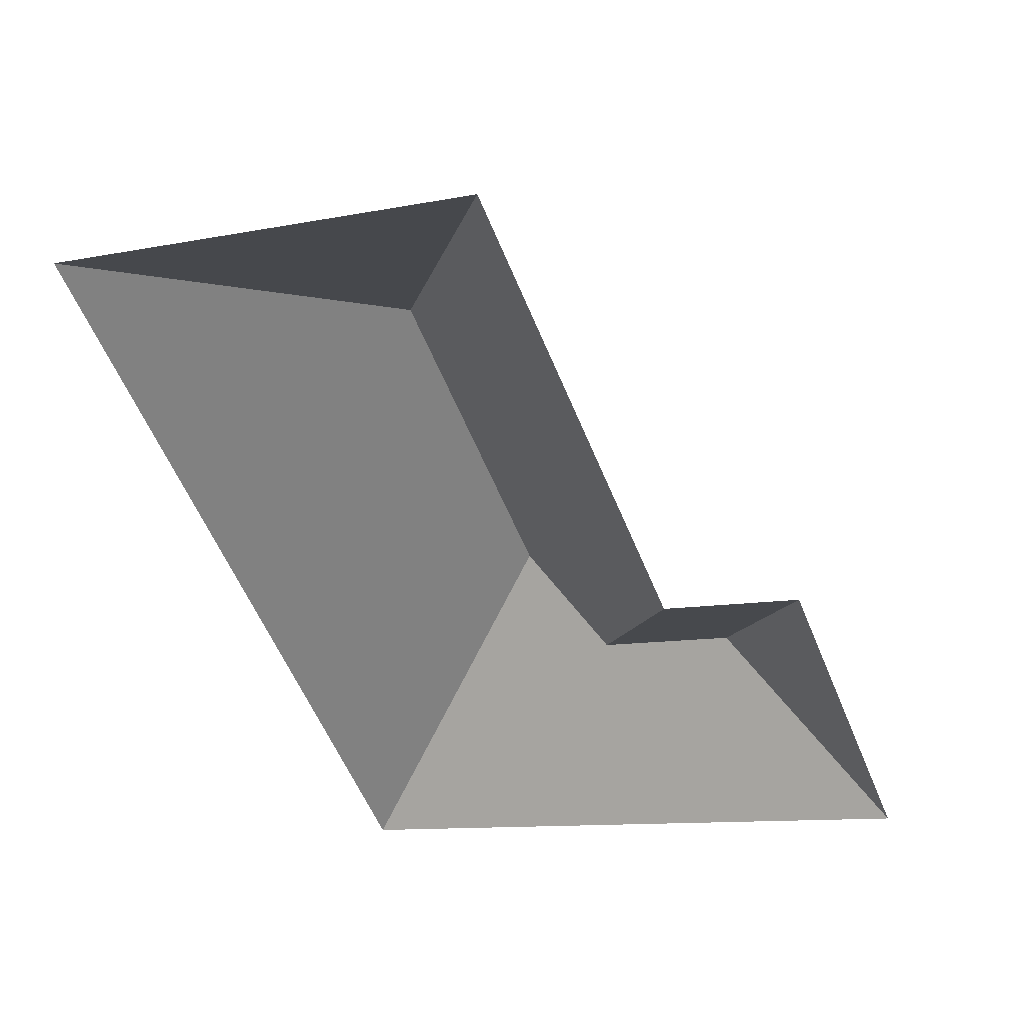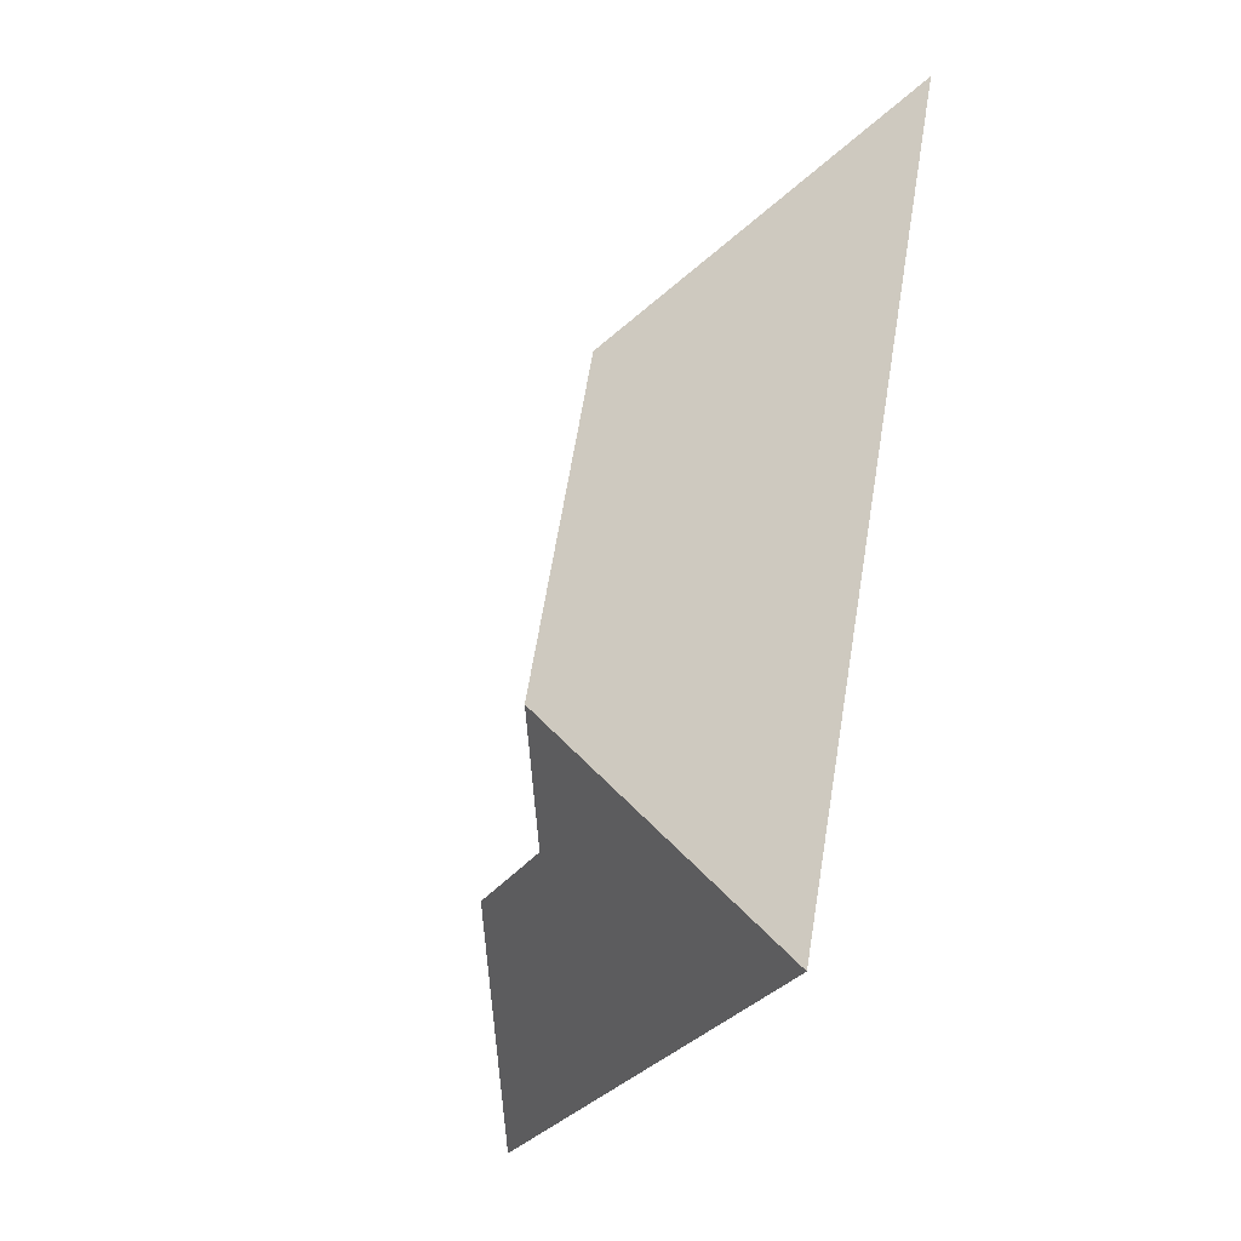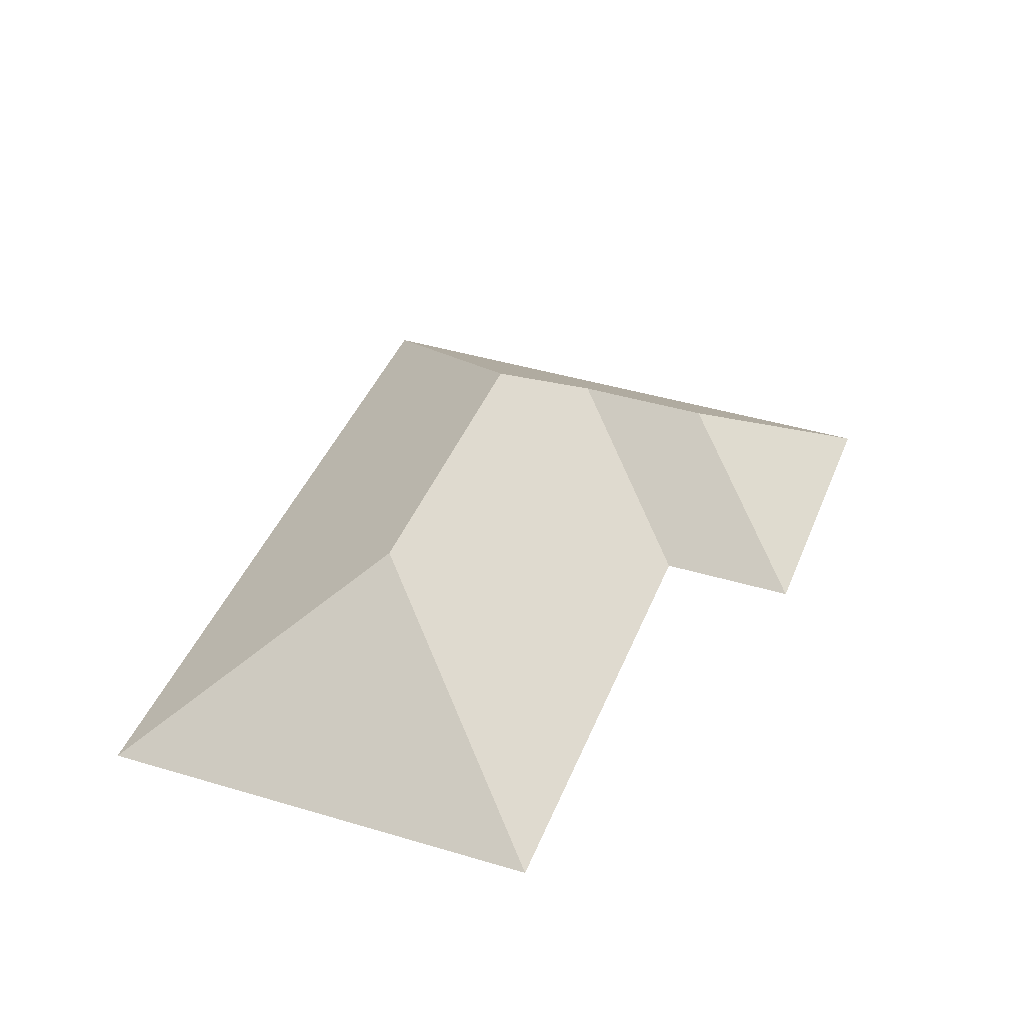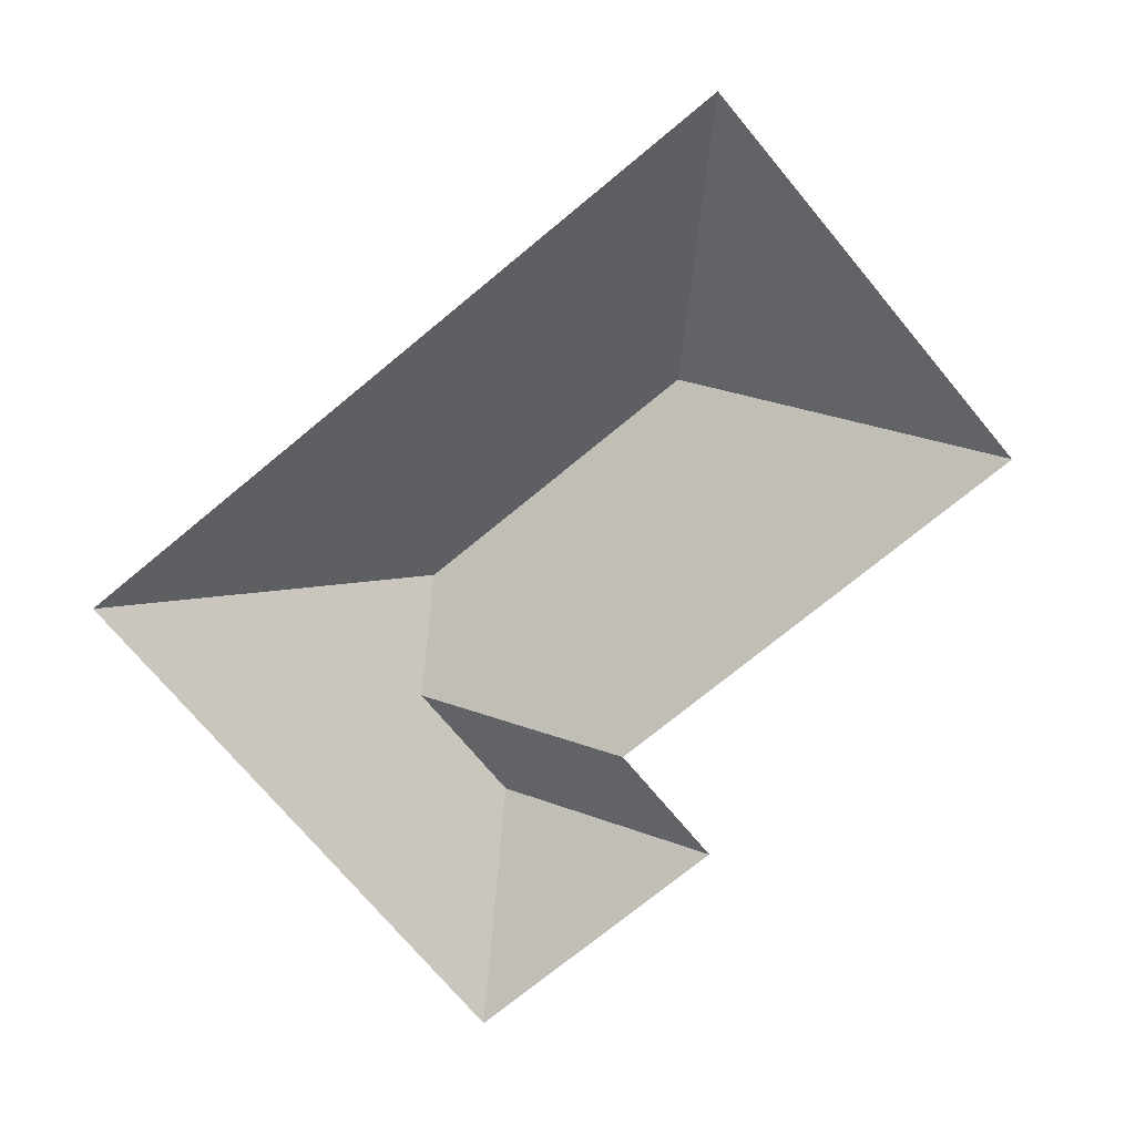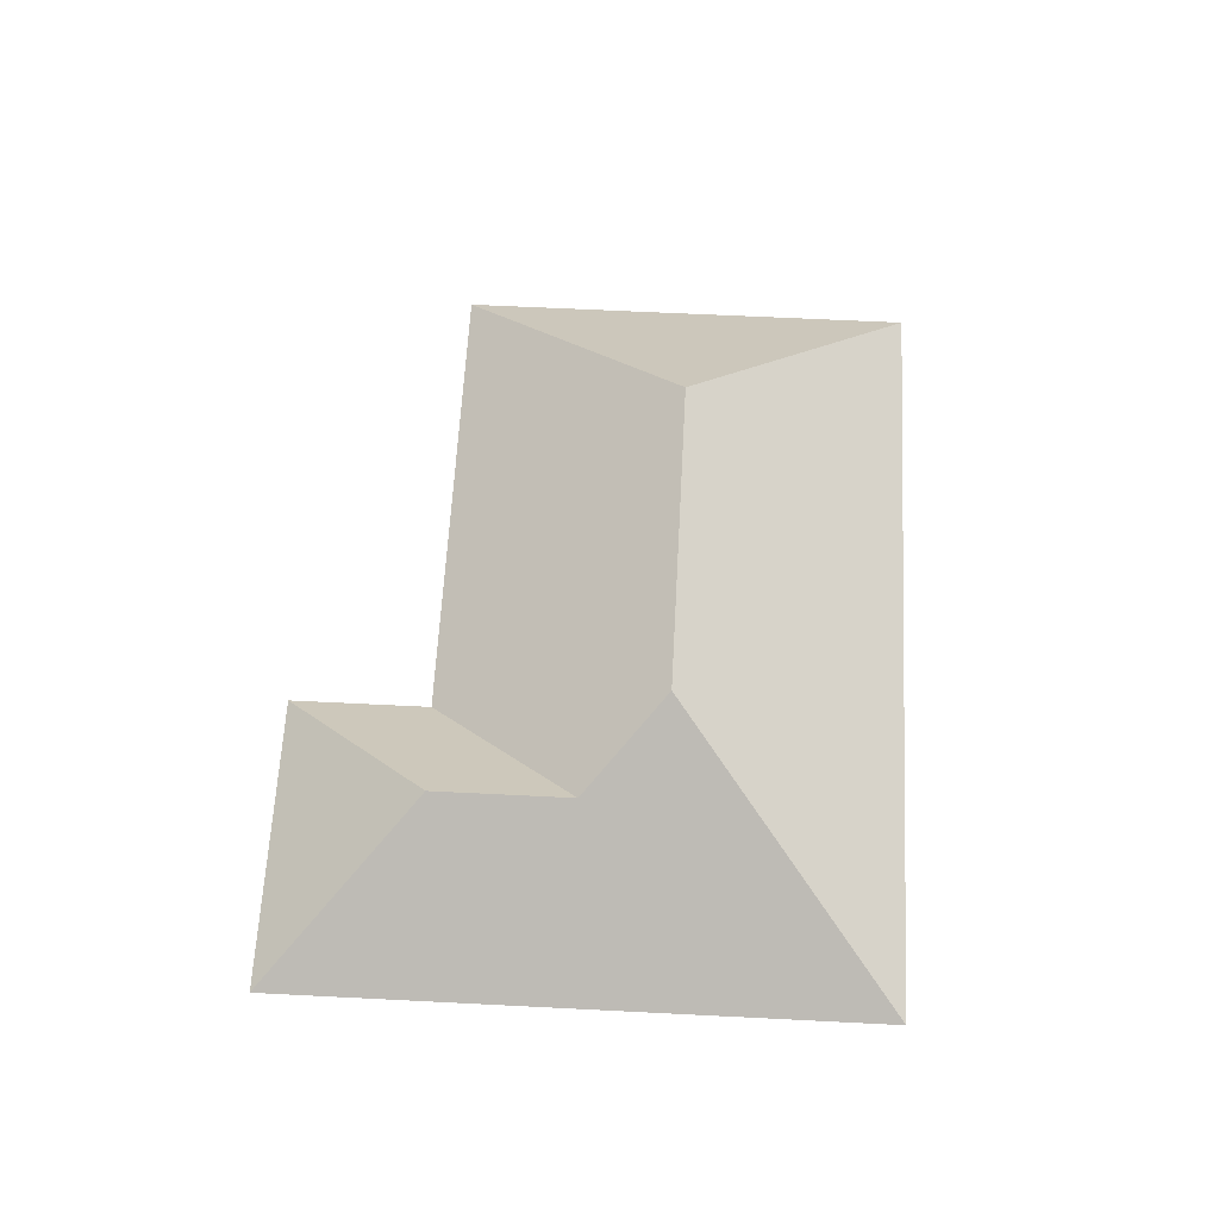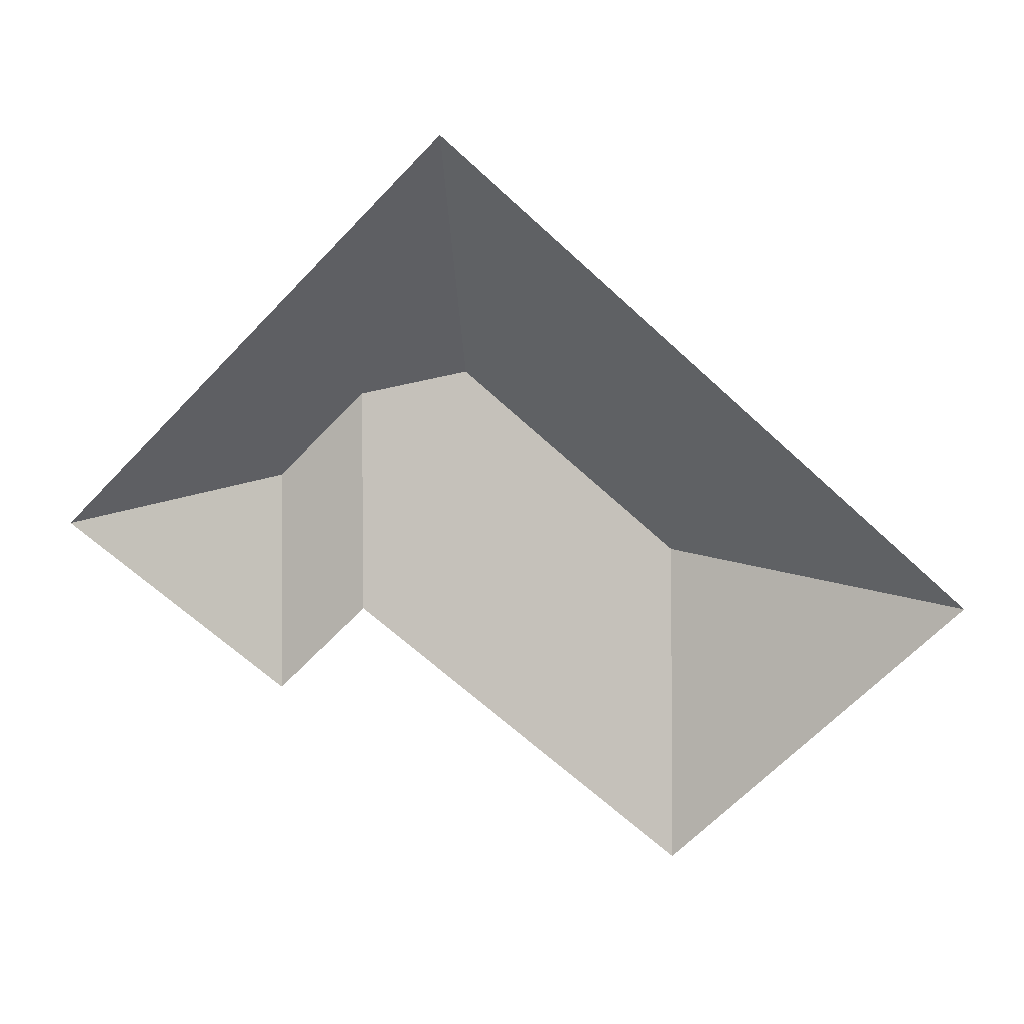
<metadata>
{"format":"obj","ext":"obj","renderer":"f3d","projection":"perspective","resolution":1024,"background":"white","views":[{"elev":43.6,"azim":17.8,"up":"+Z"},{"elev":-47.9,"azim":-114.5,"up":"+Z"},{"elev":40.7,"azim":-2.1,"up":"+Y"},{"elev":-72.2,"azim":-72.7,"up":"+Y"},{"elev":59.5,"azim":160.6,"up":"+Y"},{"elev":-63.6,"azim":-155.7,"up":"+Y"}]}
</metadata>
<code>
o CG10_500_043074_0028_roof
v 188.3 75 -18.45
v 16.86 75 -89.09
v 135.2 145 -136.4
v 315.8 75 -179.6
v 263.5 75 -201.1
v 186.5 145 -260.9
v 280.8 120.9 -258.1
v 229.1 120.9 -279.4
v 362.5 75 -293
v 139 75 -385.3
v 188.3 0 -18.45
v 16.86 0 -89.09
v 139 0 -385.3
v 362.5 0 -293
v 315.8 0 -179.6
v 263.5 0 -201.1
f 2 1 3
f 9 4 7
f 4 5 8 7
f 1 5 8 6 3
f 2 10 6 3
f 10 6 8 7 9

</code>
